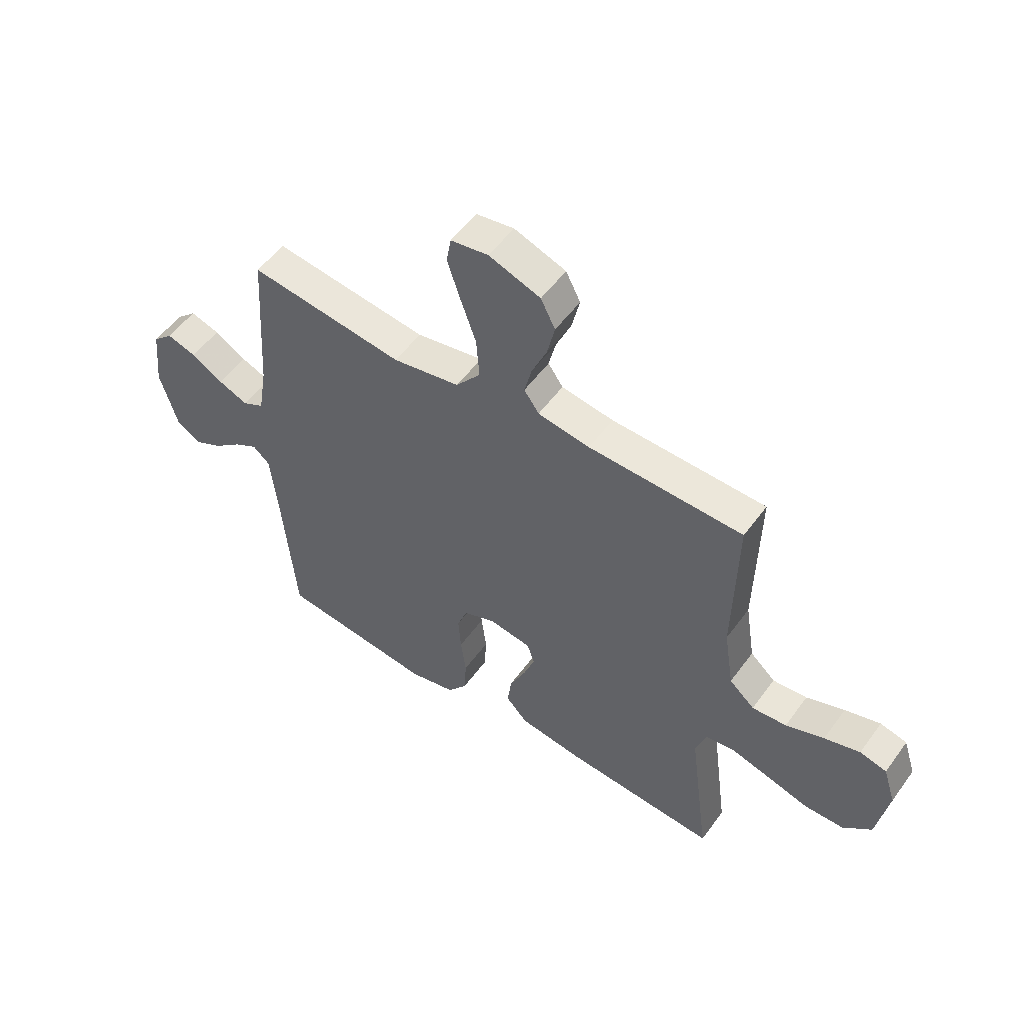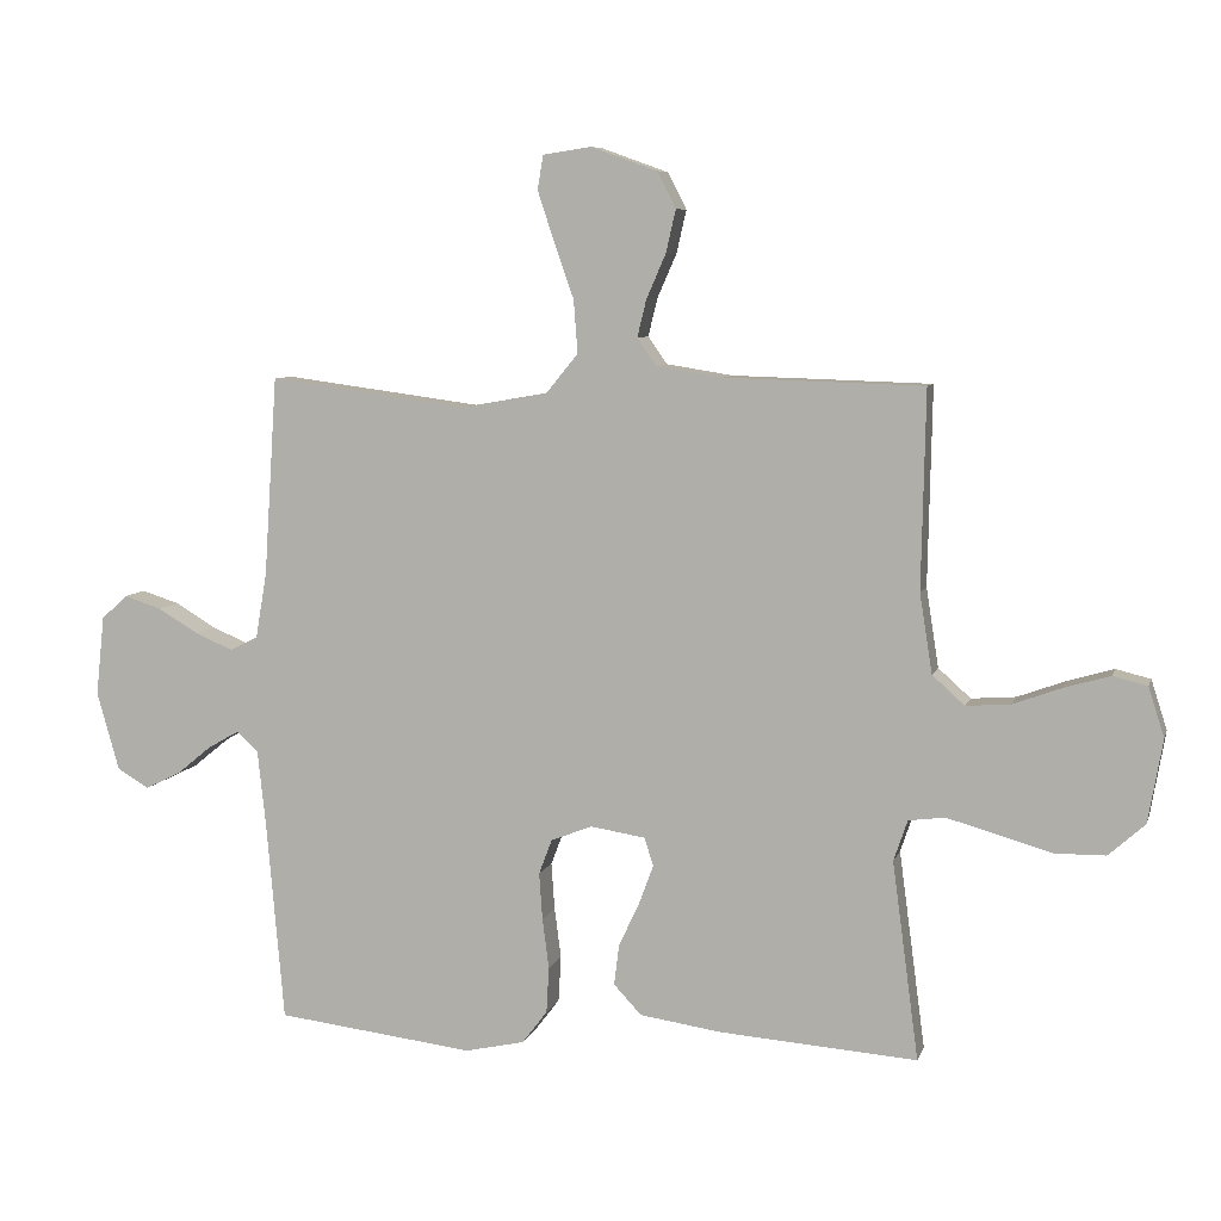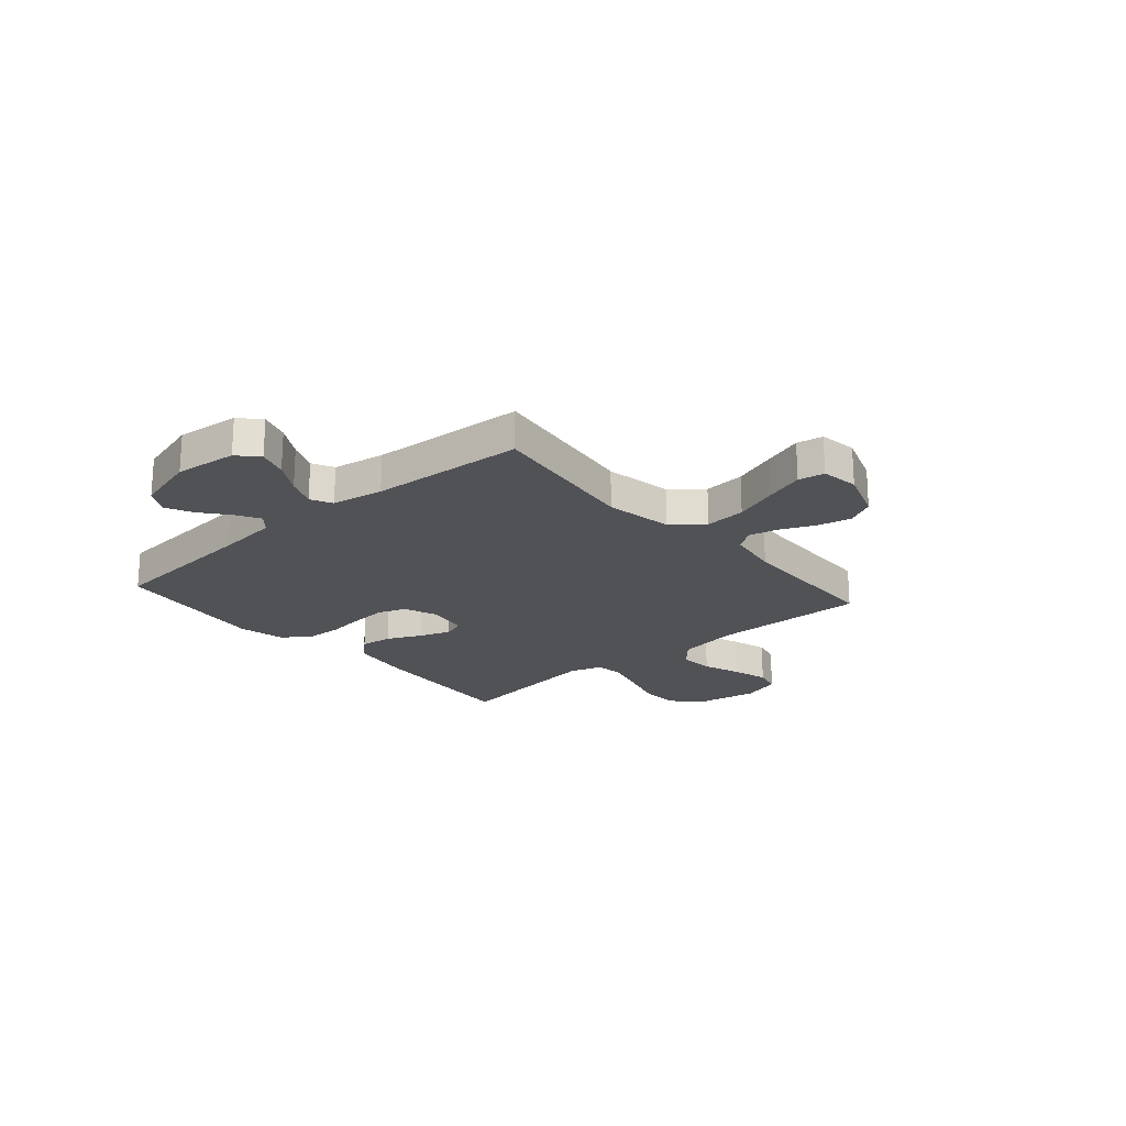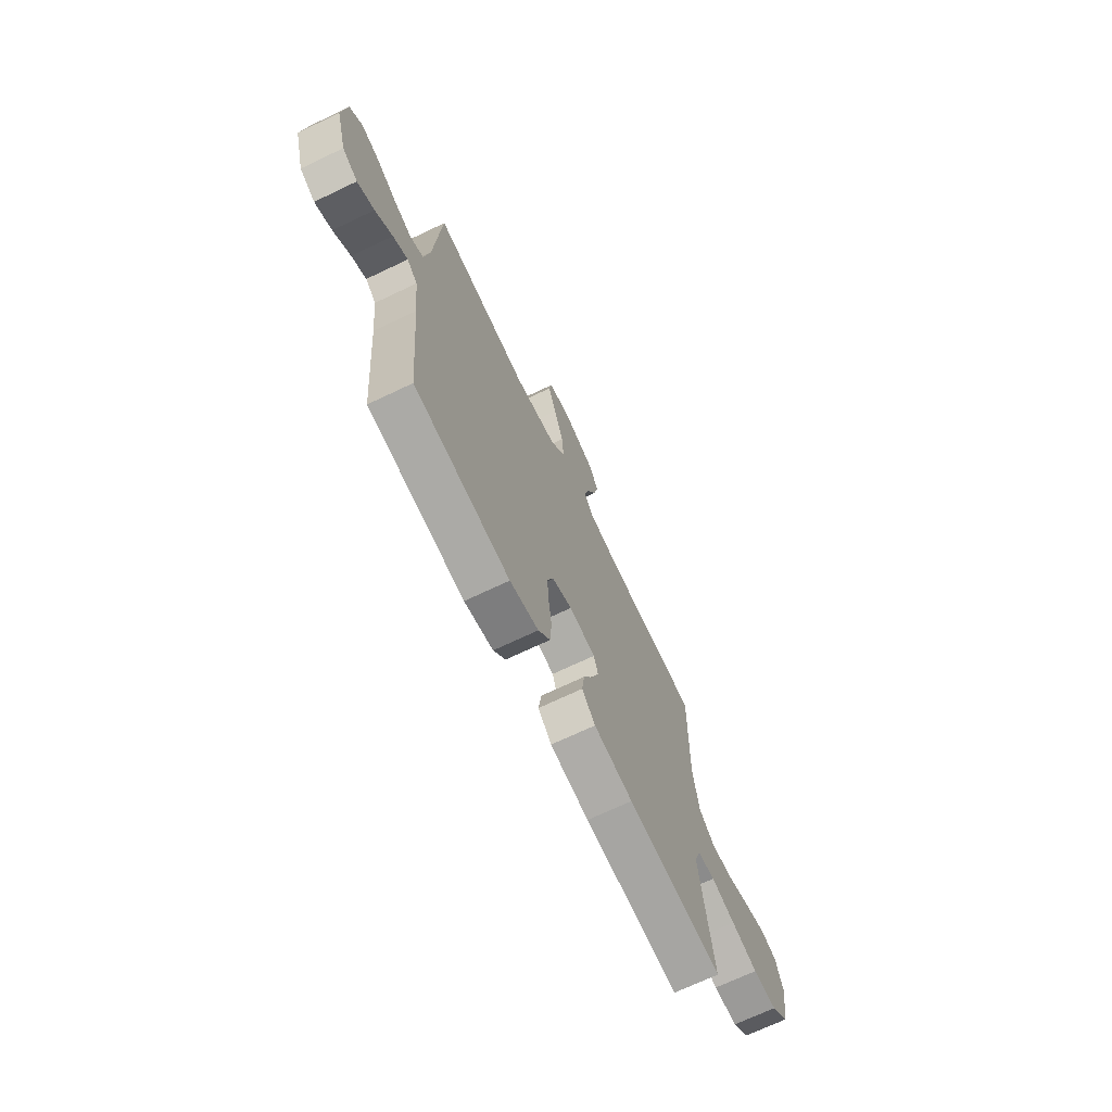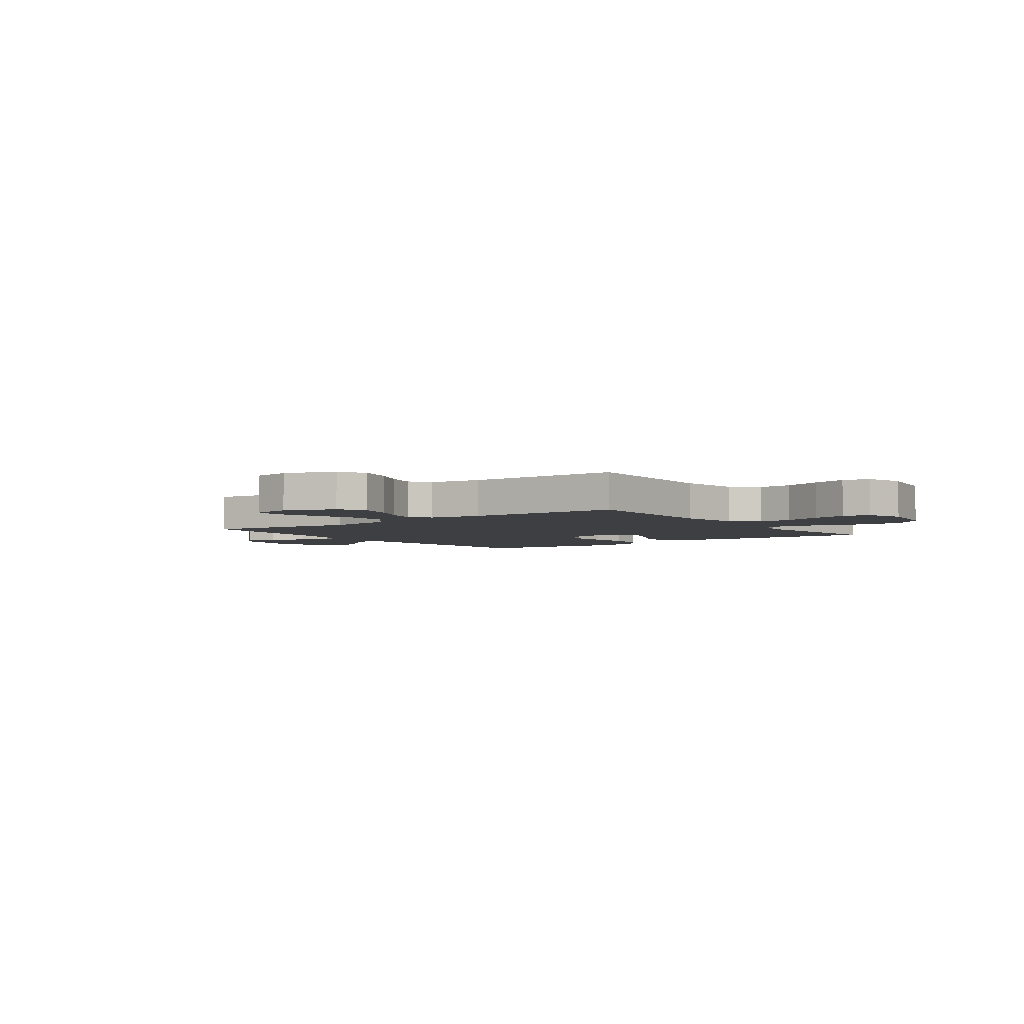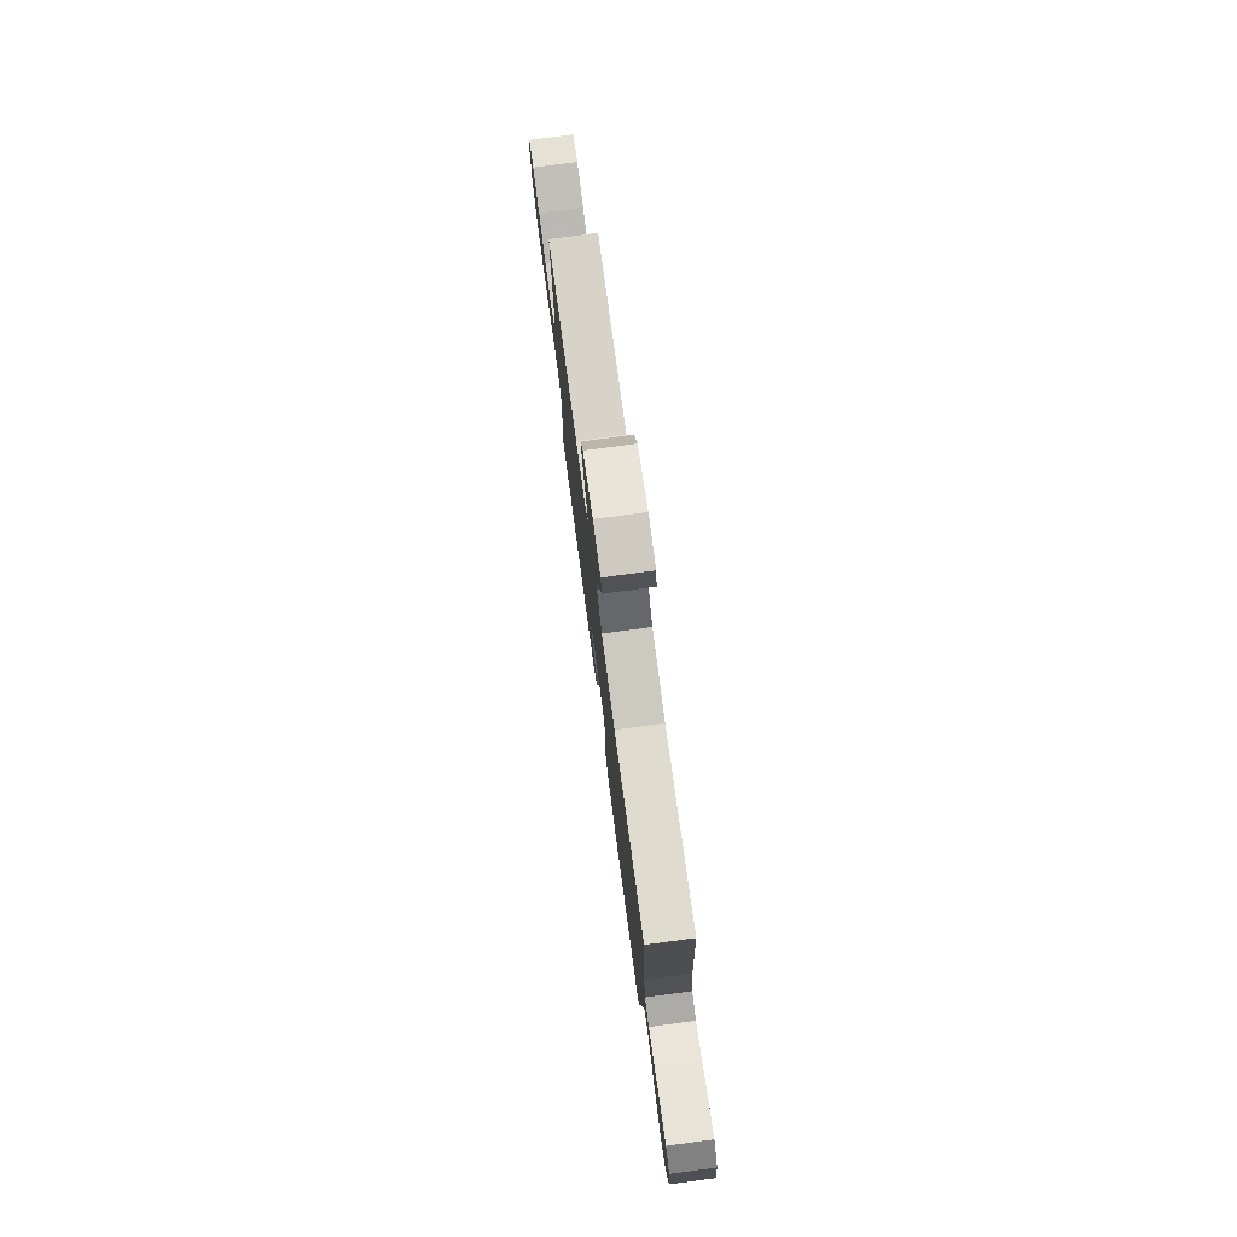
<metadata>
{"format":"obj","ext":"obj","renderer":"f3d","projection":"perspective","resolution":1024,"background":"white","views":[{"elev":53.2,"azim":35.2,"up":"+Z"},{"elev":7.3,"azim":14.3,"up":"+Z"},{"elev":-21.2,"azim":-49.0,"up":"+Y"},{"elev":-70.1,"azim":-64.5,"up":"+Z"},{"elev":-4.0,"azim":36.5,"up":"+Y"},{"elev":77.6,"azim":-97.6,"up":"+Z"}]}
</metadata>
<code>
v 0.5 0.07 -0.5
v 0.2 0.07 -0.478
v 0.077 0.07 -0.46
v 0.035 0.07 -0.415
v 0.043 0.07 -0.353
v 0.074 0.07 -0.287
v 0.096 0.07 -0.227
v 0.082 0.07 -0.185
v 0 0.07 -0.172
v -0.063 0.07 -0.196
v -0.083 0.07 -0.249
v -0.078 0.07 -0.32
v -0.068 0.07 -0.396
v -0.072 0.07 -0.466
v -0.11 0.07 -0.516
v -0.2 0.07 -0.536
v -0.5 0.07 -0.5
v -0.526 0.07 -0.2
v -0.539 0.07 -0.08
v -0.572 0.07 -0.051
v -0.618 0.07 -0.077
v -0.672 0.07 -0.121
v -0.725 0.07 -0.147
v -0.773 0.07 -0.119
v -0.807 0.07 0
v -0.794 0.07 0.121
v -0.755 0.07 0.157
v -0.698 0.07 0.139
v -0.636 0.07 0.102
v -0.579 0.07 0.078
v -0.537 0.07 0.099
v -0.52 0.07 0.2
v -0.5 0.07 0.5
v -0.2 0.07 0.46
v -0.069 0.07 0.483
v -0.021 0.07 0.542
v -0.027 0.07 0.622
v -0.057 0.07 0.707
v -0.082 0.07 0.783
v -0.073 0.07 0.834
v 0 0.07 0.845
v 0.1 0.07 0.809
v 0.128 0.07 0.754
v 0.113 0.07 0.689
v 0.084 0.07 0.623
v 0.07 0.07 0.566
v 0.099 0.07 0.525
v 0.2 0.07 0.509
v 0.5 0.07 0.5
v 0.494 0.07 0.2
v 0.513 0.07 0.08
v 0.562 0.07 0.036
v 0.629 0.07 0.041
v 0.703 0.07 0.068
v 0.772 0.07 0.088
v 0.824 0.07 0.075
v 0.848 0.07 0
v 0.826 0.07 -0.126
v 0.771 0.07 -0.175
v 0.695 0.07 -0.176
v 0.612 0.07 -0.152
v 0.536 0.07 -0.131
v 0.481 0.07 -0.138
v 0.46 0.07 -0.2
v 0.5 0 -0.5
v 0.2 0 -0.478
v 0.077 0 -0.46
v 0.035 0 -0.415
v 0.043 0 -0.353
v 0.074 0 -0.287
v 0.096 0 -0.227
v 0.082 0 -0.185
v 0 0 -0.172
v -0.063 0 -0.196
v -0.083 0 -0.249
v -0.078 0 -0.32
v -0.068 0 -0.396
v -0.072 0 -0.466
v -0.11 0 -0.516
v -0.2 0 -0.536
v -0.5 0 -0.5
v -0.526 0 -0.2
v -0.539 0 -0.08
v -0.572 0 -0.051
v -0.618 0 -0.077
v -0.672 0 -0.121
v -0.725 0 -0.147
v -0.773 0 -0.119
v -0.807 0 0
v -0.794 0 0.121
v -0.755 0 0.157
v -0.698 0 0.139
v -0.636 0 0.102
v -0.579 0 0.078
v -0.537 0 0.099
v -0.52 0 0.2
v -0.5 0 0.5
v -0.2 0 0.46
v -0.069 0 0.483
v -0.021 0 0.542
v -0.027 0 0.622
v -0.057 0 0.707
v -0.082 0 0.783
v -0.073 0 0.834
v 0 0 0.845
v 0.1 0 0.809
v 0.128 0 0.754
v 0.113 0 0.689
v 0.084 0 0.623
v 0.07 0 0.566
v 0.099 0 0.525
v 0.2 0 0.509
v 0.5 0 0.5
v 0.494 0 0.2
v 0.513 0 0.08
v 0.562 0 0.036
v 0.629 0 0.041
v 0.703 0 0.068
v 0.772 0 0.088
v 0.824 0 0.075
v 0.848 0 0
v 0.826 0 -0.126
v 0.771 0 -0.175
v 0.695 0 -0.176
v 0.612 0 -0.152
v 0.536 0 -0.131
v 0.481 0 -0.138
v 0.46 0 -0.2
f 58 59 60 61
f 58 61 62
f 57 58 62
f 56 57 62 63
f 53 54 55 56
f 48 49 50
f 47 48 50 51
f 42 43 44 45
f 42 45 46
f 41 42 46
f 40 41 46
f 37 38 39 40
f 37 40 46
f 36 37 46 47
f 32 33 34
f 31 32 34 35
f 26 27 28 29
f 26 29 30
f 25 26 30
f 24 25 30
f 21 22 23 24
f 20 21 24 30
f 19 20 30 31
f 15 16 17 18
f 12 13 14 15
f 11 12 15 18
f 10 11 18 19
f 3 4 5 6
f 3 6 7
f 64 1 2 3
f 63 64 3 7
f 53 56 63 7
f 35 36 47 51
f 35 51 52
f 31 35 52
f 9 10 19 31
f 8 9 31 52
f 7 8 52 53
f 125 124 123 122
f 126 125 122
f 126 122 121
f 127 126 121 120
f 120 119 118 117
f 114 113 112
f 115 114 112 111
f 109 108 107 106
f 110 109 106
f 110 106 105
f 110 105 104
f 104 103 102 101
f 110 104 101
f 111 110 101 100
f 98 97 96
f 99 98 96 95
f 93 92 91 90
f 94 93 90
f 94 90 89
f 94 89 88
f 88 87 86 85
f 94 88 85 84
f 95 94 84 83
f 82 81 80 79
f 79 78 77 76
f 82 79 76 75
f 83 82 75 74
f 70 69 68 67
f 71 70 67
f 67 66 65 128
f 71 67 128 127
f 71 127 120 117
f 115 111 100 99
f 116 115 99
f 116 99 95
f 95 83 74 73
f 116 95 73 72
f 117 116 72 71
f 1 65 66 2
f 2 66 67 3
f 3 67 68 4
f 4 68 69 5
f 5 69 70 6
f 6 70 71 7
f 7 71 72 8
f 8 72 73 9
f 9 73 74 10
f 10 74 75 11
f 11 75 76 12
f 12 76 77 13
f 13 77 78 14
f 14 78 79 15
f 15 79 80 16
f 16 80 81 17
f 17 81 82 18
f 18 82 83 19
f 19 83 84 20
f 20 84 85 21
f 21 85 86 22
f 22 86 87 23
f 23 87 88 24
f 24 88 89 25
f 25 89 90 26
f 26 90 91 27
f 27 91 92 28
f 28 92 93 29
f 29 93 94 30
f 30 94 95 31
f 31 95 96 32
f 32 96 97 33
f 33 97 98 34
f 34 98 99 35
f 35 99 100 36
f 36 100 101 37
f 37 101 102 38
f 38 102 103 39
f 39 103 104 40
f 40 104 105 41
f 41 105 106 42
f 42 106 107 43
f 43 107 108 44
f 44 108 109 45
f 45 109 110 46
f 46 110 111 47
f 47 111 112 48
f 48 112 113 49
f 49 113 114 50
f 50 114 115 51
f 51 115 116 52
f 52 116 117 53
f 53 117 118 54
f 54 118 119 55
f 55 119 120 56
f 56 120 121 57
f 57 121 122 58
f 58 122 123 59
f 59 123 124 60
f 60 124 125 61
f 61 125 126 62
f 62 126 127 63
f 63 127 128 64
f 64 128 65 1

</code>
